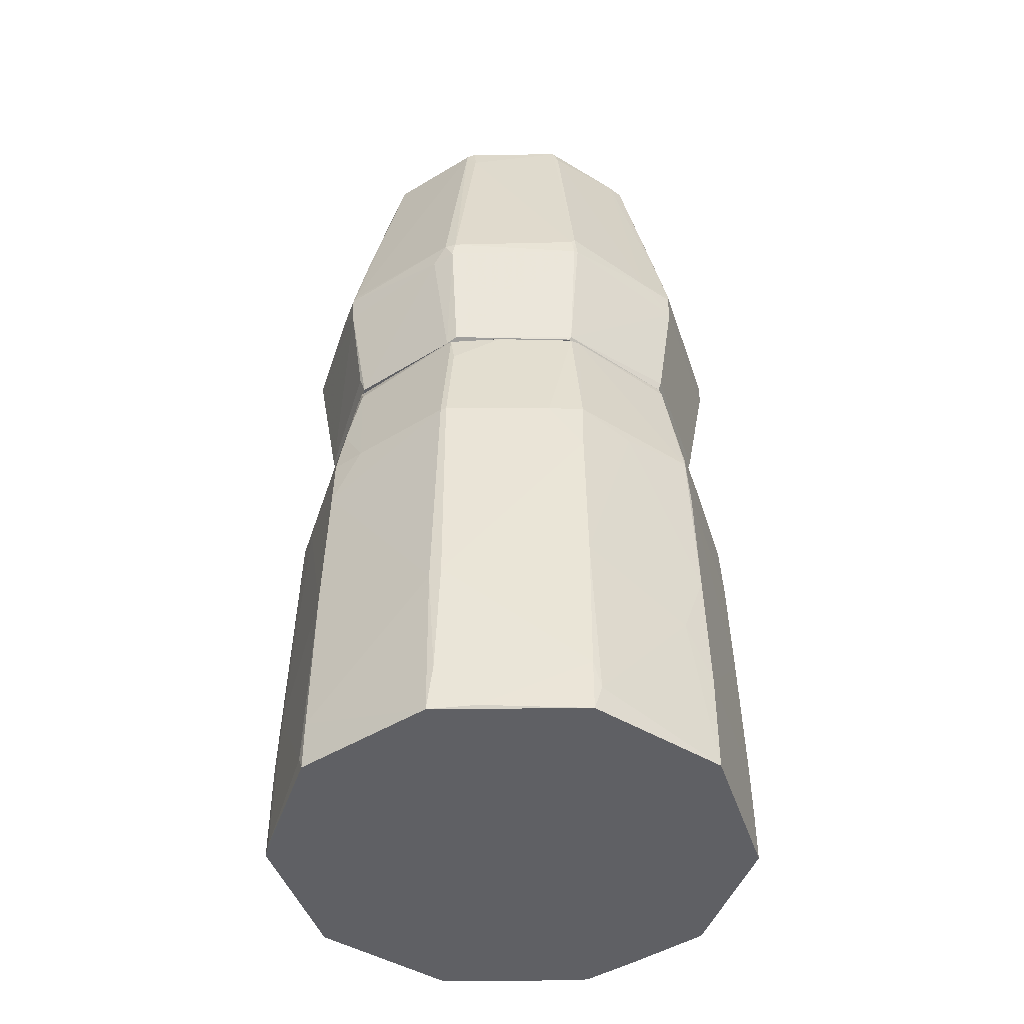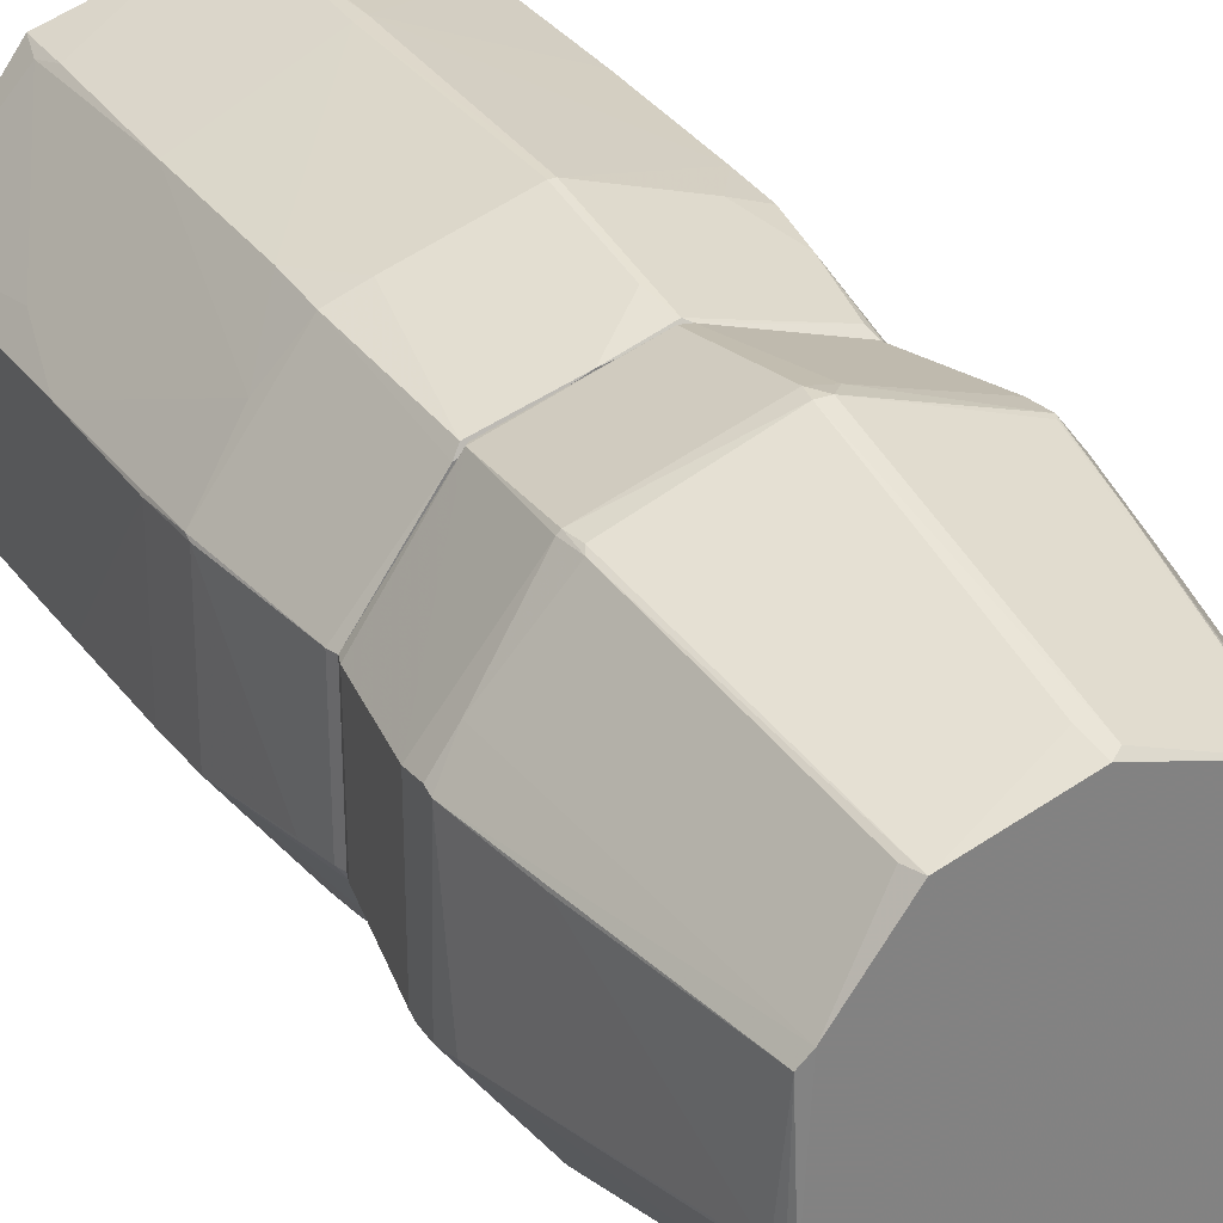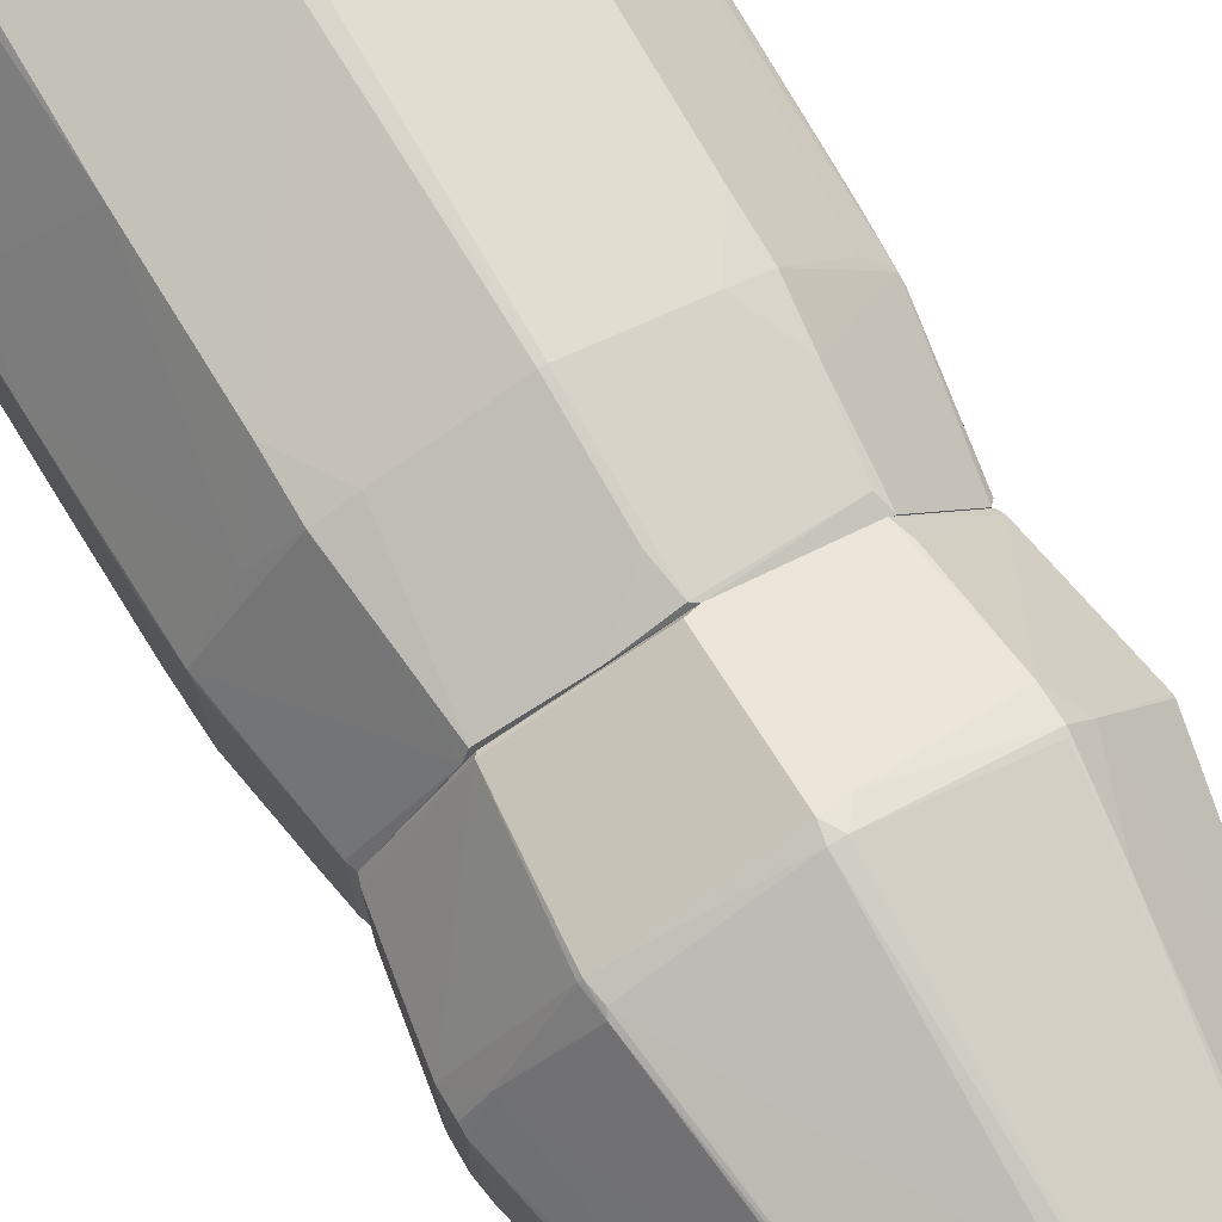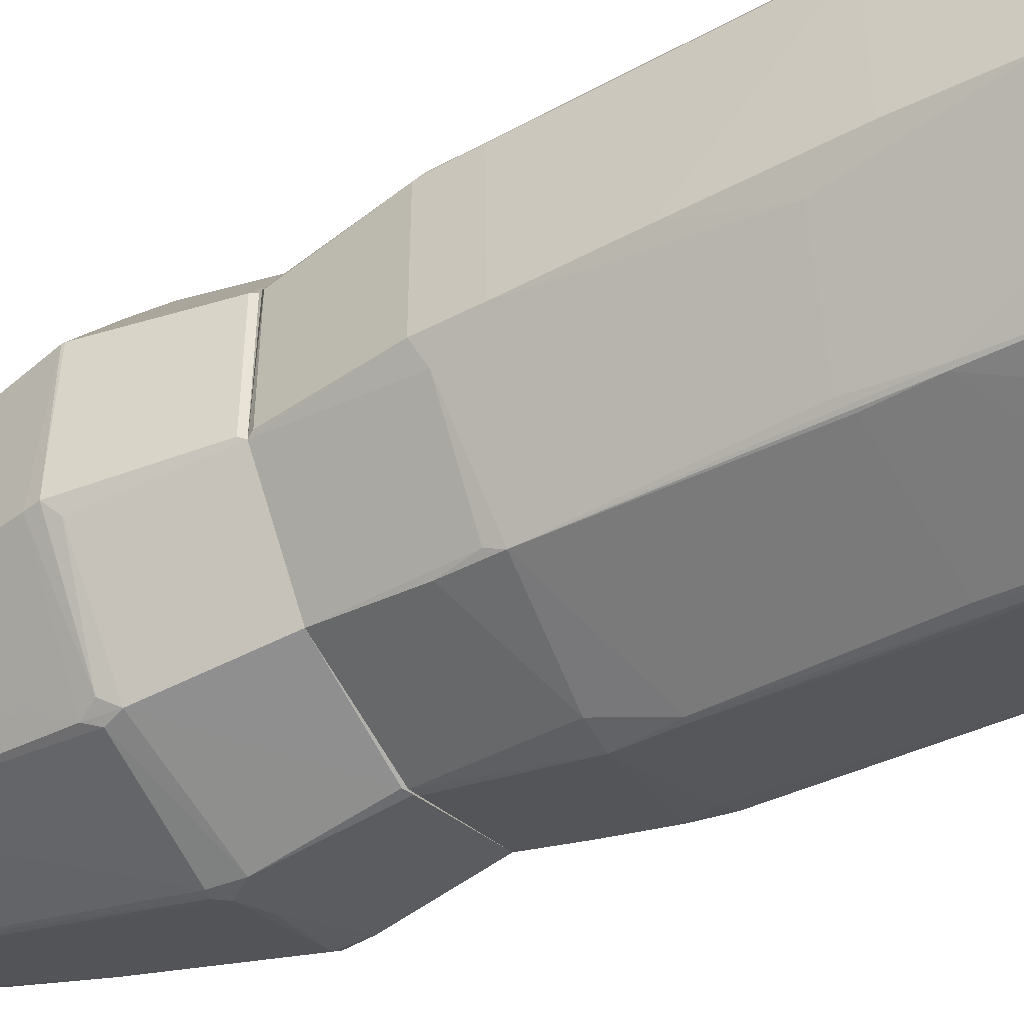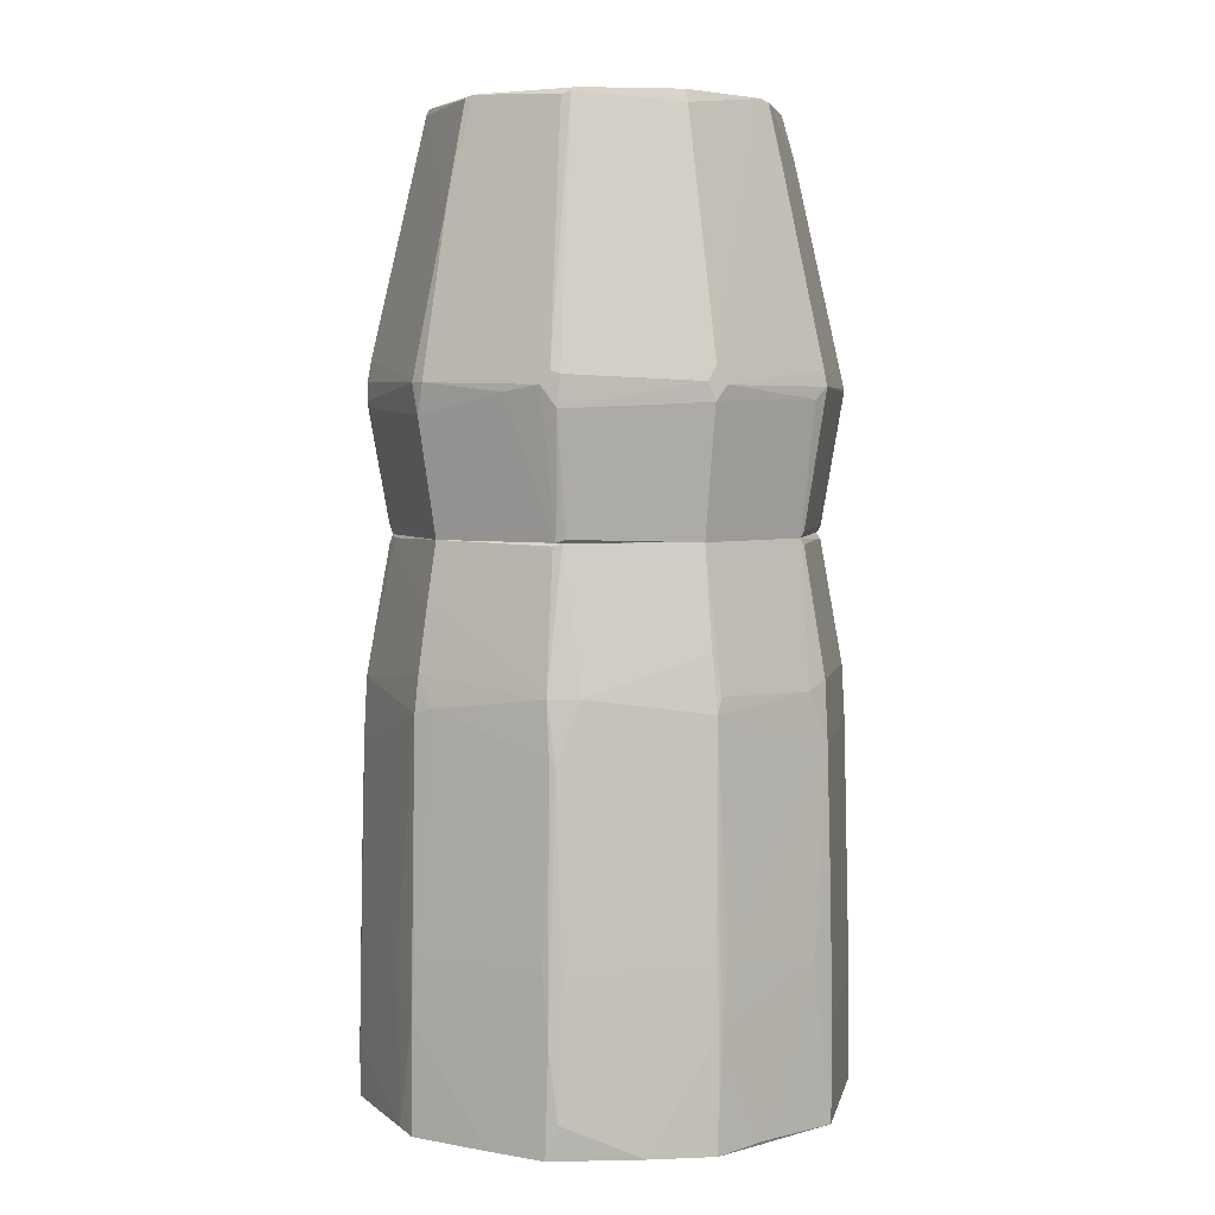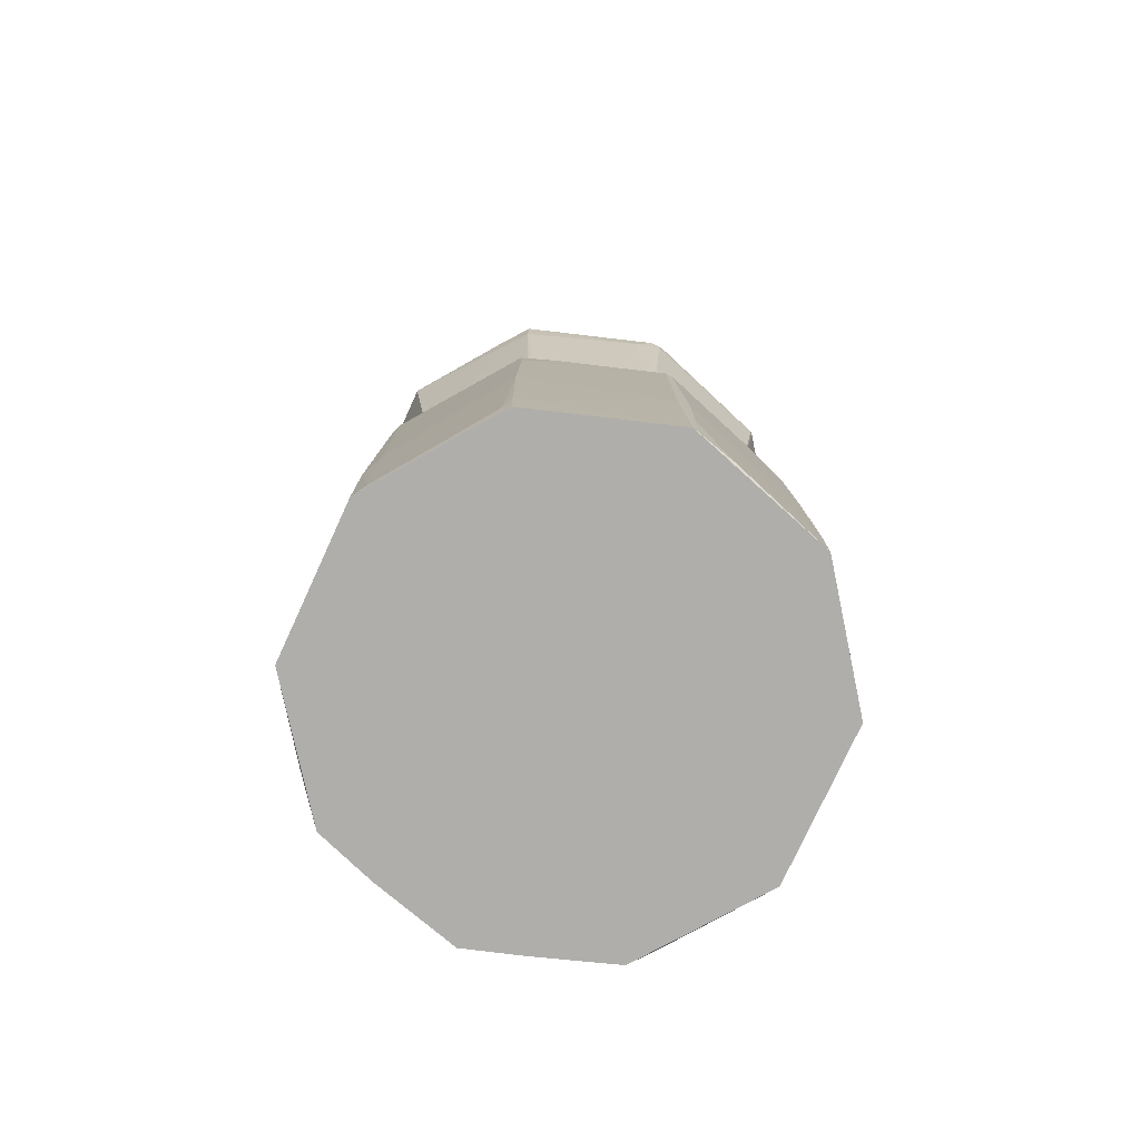
<metadata>
{"format":"obj","ext":"obj","renderer":"f3d","projection":"perspective","resolution":1024,"background":"white","views":[{"elev":-44.6,"azim":-162.0,"up":"+Z"},{"elev":30.3,"azim":-28.3,"up":"+Y"},{"elev":73.2,"azim":-30.6,"up":"+Y"},{"elev":-45.0,"azim":120.5,"up":"+Y"},{"elev":4.4,"azim":11.8,"up":"+Z"},{"elev":-77.6,"azim":155.3,"up":"+Z"}]}
</metadata>
<code>
v -0.02528 -0.03818 0.1391
v -0.03832 -0.05285 -0.1169
v -0.03832 -0.05285 -0.08755
v -0.03832 0.05314 -0.1169
v -0.03832 0.05314 -0.1022
v -0.03832 0.05232 -0.06227
v -0.03507 -0.04796 0.01518
v -0.03507 0.04334 0.03069
v -0.04403 0.01481 0.1383
v -0.04403 -0.01534 0.1375
v -0.03262 0.04579 0.03069
v -0.03262 -0.05286 -0.0101
v 0.06114 -0.02024 -0.05005
v -0.01305 -0.05856 0.06657
v -0.02854 0.03764 0.135
v 0.05218 0.01971 0.03069
v -0.0008125 0.06211 0.06495
v -0.0008125 0.0564 0.03151
v -0.0008125 -0.05611 0.03069
v -0.0008125 -0.06182 0.07147
v -0.02772 -0.03735 0.1383
v -0.03588 0.0507 0.07065
v 0.05788 -0.02595 -0.07449
v 0.06033 0.01971 -0.01906
v 0.06033 -0.02024 -0.01989
v -0.0008188 0.06292 -0.006834
v -0.0008188 0.06537 -0.1038
v -0.0008188 -0.06346 -0.02069
v -0.0008188 -0.0651 -0.08917
v -0.0008188 0.05802 0.02089
v -0.03506 -0.05123 0.06903
v -0.04322 -0.01534 0.1391
v -0.0473 0.03764 -0.0101
v -0.04485 -0.04388 -0.07531
v -0.05872 0.02052 0.06902
v -0.05872 0.0197 0.07146
v -0.05872 0.0197 0.0625
v -0.05872 -0.01942 0.0625
v -0.05872 -0.02023 0.06983
v -0.05872 -0.02023 0.06494
v -0.03098 -0.04225 0.1138
v -0.03669 -0.0504 -0.001936
v -0.05381 -0.01779 0.02823
v -0.05381 0.01807 0.02823
v -0.05789 -0.01942 0.07553
v -0.05789 -0.02106 0.06332
v -0.03832 -0.04877 0.06903
v 0.05952 0.02052 -0.006834
v 0.05952 -0.01943 -0.004392
v 0.05952 0.0246 -0.1169
v 0.05952 0.01971 -0.004392
v 0.05952 0.02378 -0.07531
v -0.001631 0.06456 -0.07042
v -0.001631 -0.05612 0.02986
v -0.001631 -0.06263 -0.00601
v -0.001631 -0.0651 -0.1169
v -0.02691 0.03764 0.1391
v -0.05382 0.01807 0.03315
v -0.05382 0.01726 0.09428
v -0.05382 -0.01779 0.03315
v 0.00162 0.06456 -0.07204
v 0.00162 -0.0651 -0.1079
v -0.03996 0.05151 -0.1096
v -0.05708 0.02704 -0.07368
v 0.0538 -0.01779 0.02905
v 0.0538 0.02867 -0.009276
v 0.0538 0.01725 0.02905
v -0.003266 -0.06183 0.06821
v -0.04159 0.01806 0.1391
v 0.05625 -0.02514 -0.006834
v 0.03913 -0.05204 -0.08755
v -0.05137 -0.02105 0.02986
v -0.002444 -0.06427 -0.07204
v 0.02772 -0.03818 0.1359
v -0.03751 0.04987 0.06576
v 0.04729 -0.04143 -0.1161
v 0.0008075 -0.04633 0.1383
v 0.0008075 -0.05612 0.03069
v 0.0008075 0.06292 -0.006834
v 0.0008075 0.06537 -0.1169
v 0.0008075 -0.06346 -0.02151
v 0.0008075 0.0564 0.02986
v 0.0008075 -0.06182 0.0625
v 0.0008075 0.04659 0.1375
v -0.04322 -0.04715 -0.1161
v -0.06034 0.01971 -0.02069
v -0.06034 -0.02024 -0.02151
v -0.01141 0.06209 -0.1161
v 0.05299 -0.01861 0.03069
v 0.03587 -0.04959 0.004579
v 0.03587 0.04905 0.007035
v 0.00651 -0.06101 -0.00601
v 0.05952 0.0197 0.0682
v 0.05952 0.0197 0.06738
v 0.05952 -0.01942 0.0682
v 0.04402 -0.01453 0.1383
v 0.04402 -0.01534 0.1375
v -0.01713 -0.06019 -0.1169
v -0.001634 0.04578 0.1391
v -0.001634 0.06211 0.06903
v -0.001634 -0.04633 0.1375
v -0.06115 0.02052 -0.05412
v -0.06115 -0.02105 -0.06634
v -0.06115 -0.02024 -0.05168
v 0.03669 -0.04959 0.0731
v 0.03669 -0.0504 0.06413
v 0.03669 0.05068 0.06903
v 0.03669 0.04987 0.06168
v 0.0481 -0.01615 0.1204
v 0.001618 0.06211 0.06903
v 0.001618 -0.05611 0.03151
v 0.001618 -0.06182 0.07065
v -0.05545 -0.01779 0.01926
v 0.03831 0.05314 -0.1169
v 0.03831 0.05314 -0.103
v 0.03831 -0.04959 -0.00601
v 0.03831 0.05232 -0.06064
v 0.03831 -0.05286 -0.1169
v 0.03831 -0.05286 -0.08671
v -0.053 -0.01779 0.03069
v -0.053 0.01807 0.03069
v 0.00244 -0.0455 0.1391
v 0.00244 0.05557 0.03069
v 0.03342 -0.04551 0.03069
v 0.05299 0.01807 0.03069
v 0.05299 -0.01861 0.03069
v 0.002434 0.05558 0.03069
v 0.002434 -0.06428 -0.07287
v 0.0375 0.05149 -0.02069
v 0.0375 -0.05121 -0.0101
v 0.0375 0.05069 -0.006834
v 0.0375 -0.05286 -0.07124
v 0.05707 -0.02268 0.06493
v 0.03995 -0.05041 -0.06878
v 0.03995 0.05149 -0.1128
v 0.04973 0.01645 0.113
v 0.02853 0.05394 -0.006834
v -0.06198 0.02052 -0.08917
v -0.06198 0.02133 -0.1169
v -0.06198 -0.02105 -0.1169
v -0.06198 -0.02105 -0.103
v -0.06198 -0.02024 -0.08917
v -0.01305 0.05231 0.03069
v -0.05953 0.02052 -0.006834
v -0.05953 0.01971 -0.005201
v -0.05953 -0.02024 -0.006025
v 0.04239 -0.01698 0.1391
v 0.04239 0.04334 0.06903
v 0.03423 0.04416 0.03069
v 0.03423 0.04579 0.03559
v 0.03423 0.04661 0.0902
v 0.0538 0.01807 0.03232
v 0.0538 -0.01779 0.03233
v 0.03506 -0.05122 0.06903
v 0.02689 -0.03736 0.1391
v 0.02689 0.03764 0.1391
v 0.04647 0.01562 0.1277
v -0.03343 0.0458 0.02986
v -0.03343 -0.04552 0.03069
v 0.03913 -0.04795 0.06821
v 0.0587 -0.01942 0.07228
v 0.03342 -0.04552 0.03069
v 0.0432 0.01562 0.1391
v 0.022 -0.05856 -0.1169
v 0.03587 0.05068 0.07065
v 0.06197 -0.02106 -0.1169
v 0.06197 -0.02024 -0.08917
v 0.06197 0.02051 -0.1169
v 0.06197 0.02051 -0.08917
v 0.03261 0.0466 0.0266
v 0.02853 0.03601 0.1391
v -0.02854 0.05394 -0.006834
v -0.053 0.02866 0.06902
v -0.053 0.01807 0.03069
v -0.053 -0.01779 0.03069
v 0.0326 0.04579 0.03069
v -0.03343 0.04579 0.03151
v -0.03343 -0.04551 0.03069
v -0.03751 -0.05285 -0.07204
v -0.03751 0.05151 -0.02151
v -0.03751 -0.05121 -0.01172
v -0.03751 0.05069 -0.006834
v 0.005692 0.06048 0.06413
v -0.002445 0.04743 0.1318
v -0.03669 -0.04959 0.06087
v -0.03669 0.0507 0.06576
v -0.03669 0.04987 0.07229
v -0.04485 -0.01453 0.135
f 43 44 113
f 56 98 80
f 80 98 139
f 56 80 168
f 120 78 149
f 56 168 118
f 139 98 140
f 149 78 162
f 118 168 166
f 140 98 2
f 168 80 114
f 78 120 159
f 120 149 121
f 149 162 89
f 80 139 4
f 121 149 127
f 166 168 169
f 2 98 3
f 26 30 79
f 26 79 53
f 53 5 6
f 81 130 92
f 78 55 92
f 55 81 92
f 169 48 24
f 13 169 24
f 53 79 61
f 139 140 138
f 104 102 138
f 49 89 70
f 127 149 170
f 149 89 16
f 89 67 16
f 146 181 42
f 3 181 34
f 181 146 87
f 146 145 87
f 34 181 87
f 120 121 43
f 80 4 88
f 4 5 88
f 30 26 172
f 182 158 172
f 48 169 52
f 135 117 52
f 138 140 141
f 140 2 85
f 2 3 85
f 3 34 85
f 141 140 85
f 34 141 85
f 166 169 167
f 169 13 167
f 23 166 167
f 13 23 167
f 117 61 129
f 61 79 129
f 24 49 25
f 13 24 25
f 70 130 25
f 49 70 25
f 23 13 25
f 119 118 71
f 130 119 71
f 62 119 128
f 78 159 54
f 55 78 54
f 144 145 44
f 43 121 44
f 121 127 143
f 30 172 143
f 172 158 143
f 114 80 115
f 80 61 115
f 61 117 115
f 135 114 115
f 117 135 115
f 162 78 90
f 78 92 90
f 92 130 90
f 102 104 86
f 145 144 86
f 144 102 86
f 87 145 86
f 104 87 86
f 4 139 63
f 5 4 63
f 6 5 63
f 67 49 51
f 49 24 51
f 24 48 51
f 16 67 51
f 48 16 51
f 49 67 65
f 89 49 65
f 67 89 65
f 168 114 50
f 169 168 50
f 114 135 50
f 52 169 50
f 135 52 50
f 139 138 64
f 138 102 64
f 63 139 64
f 6 63 64
f 42 181 12
f 55 42 12
f 118 166 76
f 166 23 76
f 71 118 76
f 23 71 76
f 48 131 91
f 170 149 91
f 16 48 91
f 149 16 91
f 56 118 164
f 118 119 164
f 62 56 164
f 119 62 164
f 146 42 7
f 42 55 7
f 54 159 7
f 55 54 7
f 26 53 180
f 53 6 180
f 172 26 180
f 182 172 180
f 104 138 142
f 138 141 142
f 141 104 142
f 131 48 66
f 52 117 66
f 48 52 66
f 117 129 66
f 129 131 66
f 130 81 132
f 119 130 132
f 81 128 132
f 128 119 132
f 158 182 8
f 182 144 8
f 44 121 8
f 144 44 8
f 143 158 8
f 121 143 8
f 81 55 28
f 55 12 28
f 12 73 28
f 159 120 72
f 43 146 72
f 120 43 72
f 146 7 72
f 7 159 72
f 79 30 82
f 127 170 82
f 30 143 82
f 143 127 82
f 25 130 134
f 23 25 134
f 130 71 134
f 71 23 134
f 144 182 33
f 102 144 33
f 64 102 33
f 6 64 33
f 180 6 33
f 182 180 33
f 98 56 29
f 56 62 29
f 3 98 29
f 128 81 29
f 62 128 29
f 81 28 29
f 28 73 29
f 5 53 27
f 61 80 27
f 53 61 27
f 80 88 27
f 88 5 27
f 181 3 179
f 12 181 179
f 73 12 179
f 3 29 179
f 29 73 179
f 87 104 103
f 34 87 103
f 104 141 103
f 141 34 103
f 89 162 116
f 130 70 116
f 70 89 116
f 162 90 116
f 90 130 116
f 131 129 137
f 129 79 137
f 91 131 137
f 170 91 137
f 79 82 137
f 82 170 137
f 145 146 113
f 146 43 113
f 44 145 113
f 37 173 75
f 57 32 122
f 124 174 125
f 174 124 178
f 57 122 156
f 156 122 155
f 125 174 176
f 176 174 11
f 174 178 175
f 178 124 19
f 156 155 163
f 100 84 110
f 40 35 37
f 125 176 152
f 83 154 112
f 112 154 74
f 35 40 36
f 178 19 14
f 21 32 10
f 32 9 10
f 124 125 126
f 125 152 126
f 152 153 126
f 57 156 99
f 156 84 99
f 11 18 123
f 176 11 123
f 186 18 177
f 18 11 177
f 11 174 177
f 46 40 60
f 178 46 60
f 174 175 60
f 175 178 60
f 154 83 106
f 47 31 41
f 45 47 41
f 21 10 41
f 10 45 41
f 57 187 15
f 40 46 185
f 46 178 185
f 47 40 185
f 31 47 185
f 178 14 185
f 14 31 185
f 93 136 161
f 95 93 161
f 160 95 161
f 110 107 183
f 107 108 183
f 108 176 183
f 176 123 183
f 19 124 111
f 83 19 111
f 124 106 111
f 106 83 111
f 177 174 58
f 37 177 58
f 174 60 58
f 60 37 58
f 153 95 133
f 95 160 133
f 124 126 133
f 126 153 133
f 106 124 133
f 160 106 133
f 18 186 17
f 186 100 17
f 100 110 17
f 123 18 17
f 110 183 17
f 183 123 17
f 10 9 188
f 45 10 188
f 122 32 1
f 32 21 1
f 21 41 1
f 41 101 1
f 136 93 157
f 163 96 157
f 156 163 171
f 151 156 171
f 163 157 171
f 157 151 171
f 32 57 69
f 9 32 69
f 36 9 69
f 57 15 69
f 84 100 184
f 57 99 184
f 99 84 184
f 100 186 22
f 187 57 22
f 186 187 22
f 184 100 22
f 57 184 22
f 74 154 105
f 154 106 105
f 106 160 105
f 160 161 105
f 93 95 94
f 95 153 94
f 153 152 94
f 152 108 94
f 108 107 148
f 107 151 148
f 157 93 148
f 151 157 148
f 93 94 148
f 94 108 148
f 40 37 38
f 60 40 38
f 37 60 38
f 163 155 147
f 155 74 147
f 97 96 147
f 96 163 147
f 74 105 147
f 36 45 59
f 9 36 59
f 45 188 59
f 188 9 59
f 19 83 68
f 20 101 68
f 83 112 68
f 112 20 68
f 31 14 68
f 14 19 68
f 41 31 68
f 101 41 68
f 176 108 150
f 152 176 150
f 108 152 150
f 37 35 173
f 35 36 173
f 15 187 173
f 36 69 173
f 69 15 173
f 155 122 77
f 101 20 77
f 20 112 77
f 74 155 77
f 112 74 77
f 122 1 77
f 1 101 77
f 84 156 165
f 107 110 165
f 110 84 165
f 151 107 165
f 156 151 165
f 40 47 39
f 47 45 39
f 36 40 39
f 45 36 39
f 96 97 109
f 161 136 109
f 136 157 109
f 157 96 109
f 105 161 109
f 97 147 109
f 147 105 109
f 187 186 75
f 186 177 75
f 177 37 75
f 173 187 75

</code>
